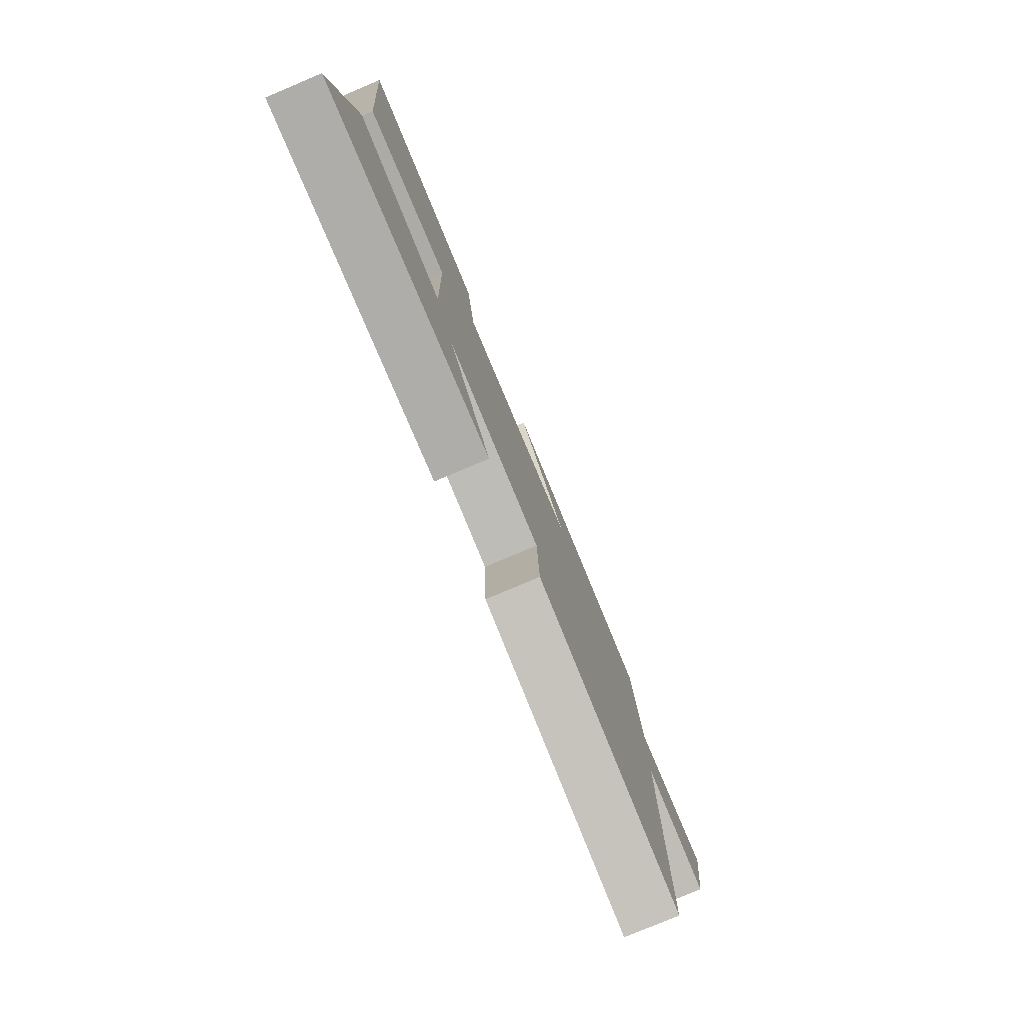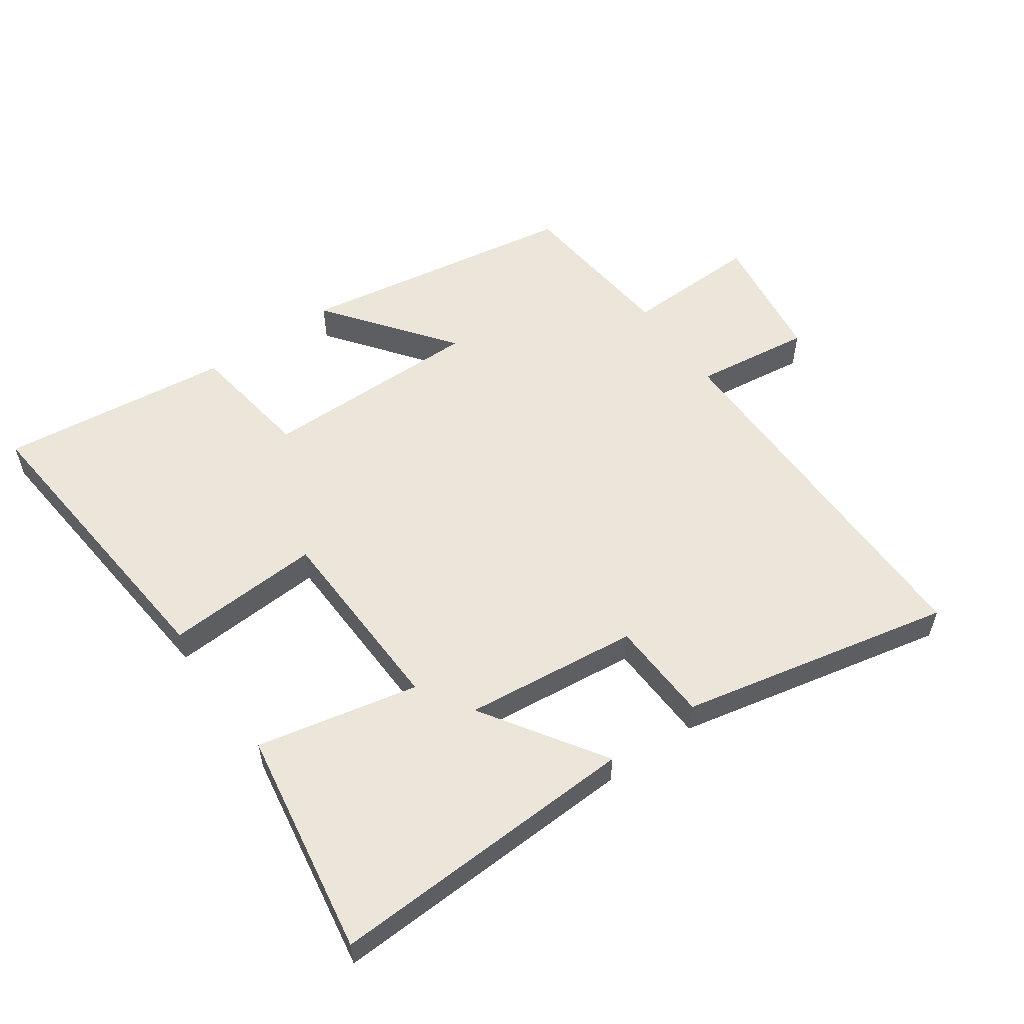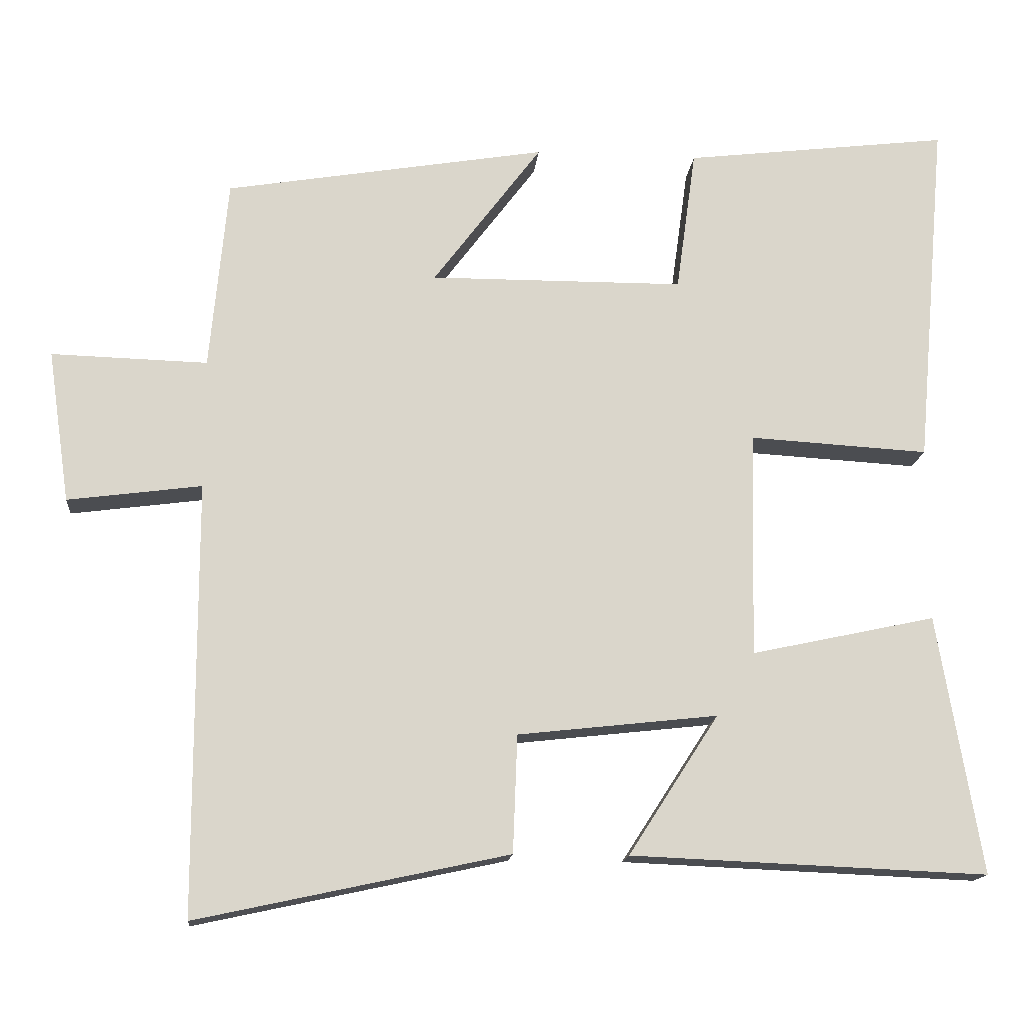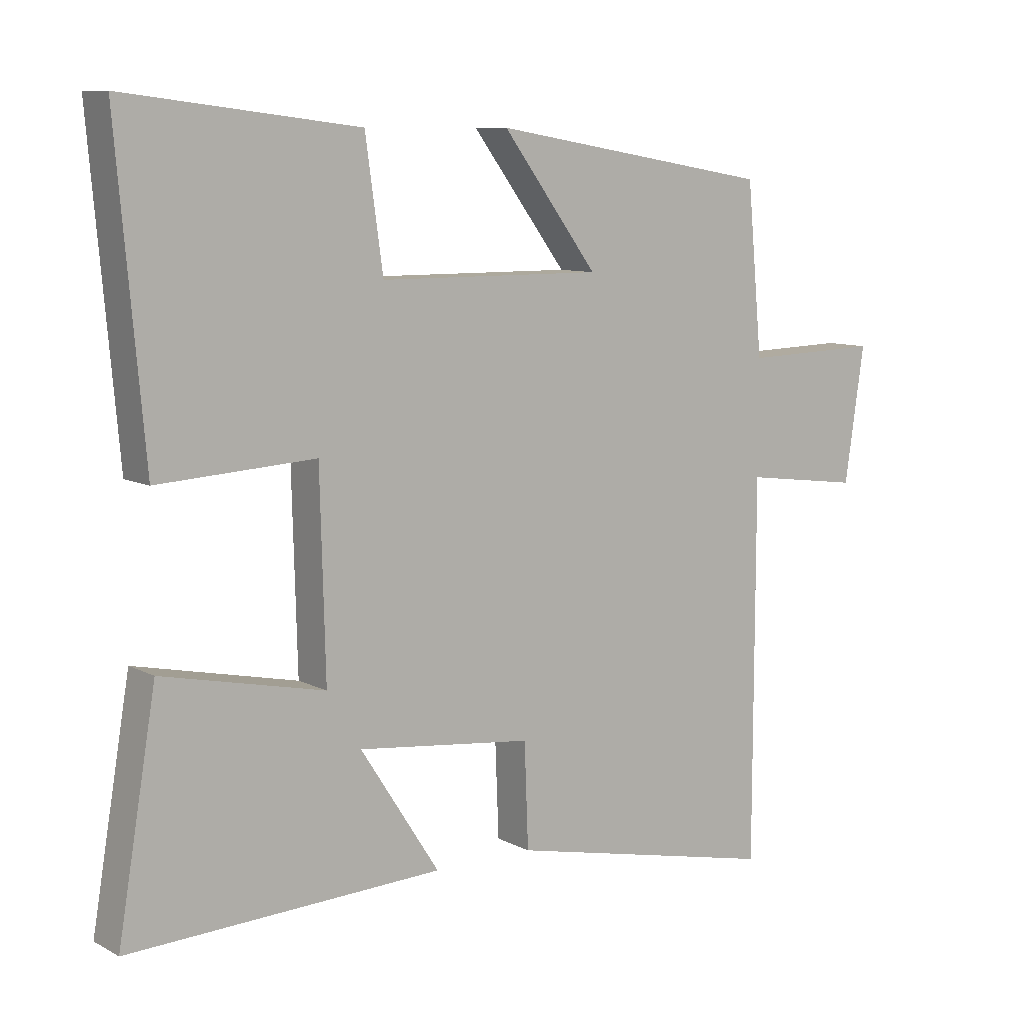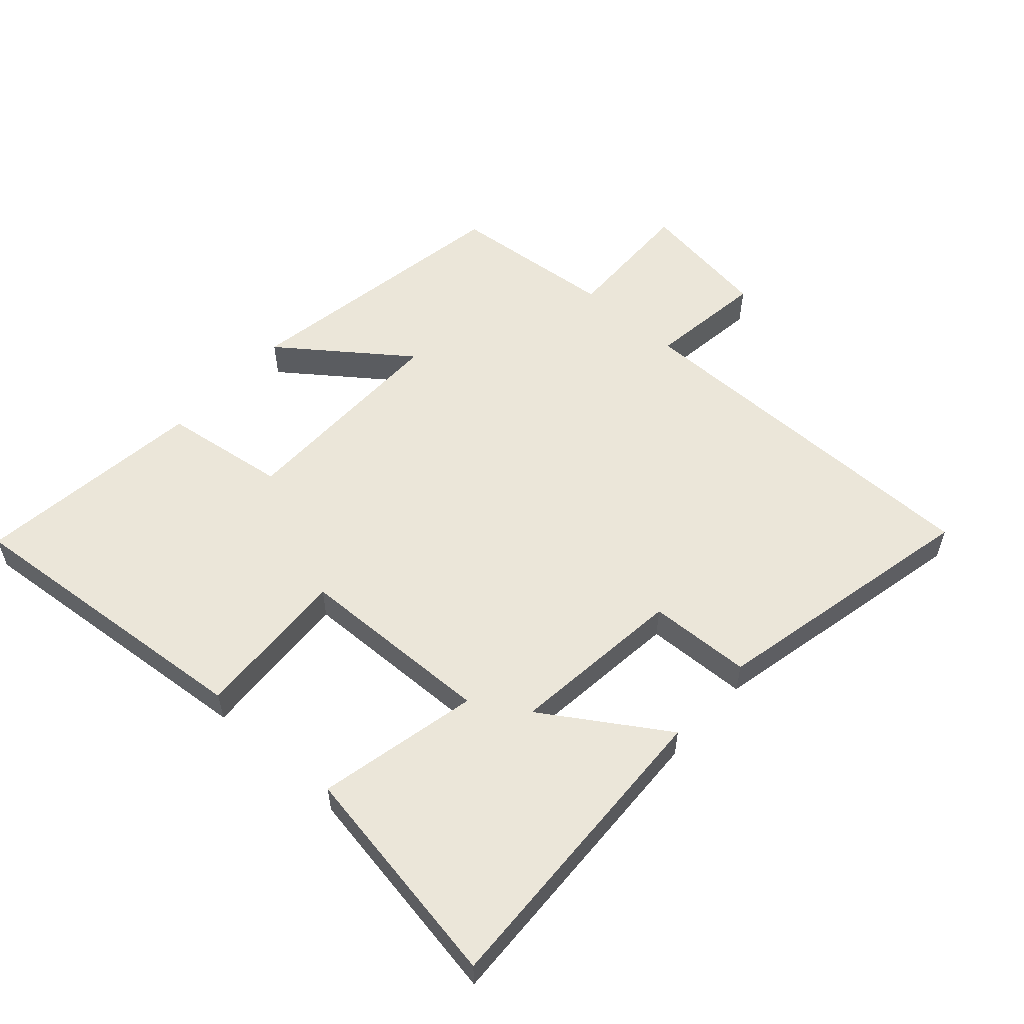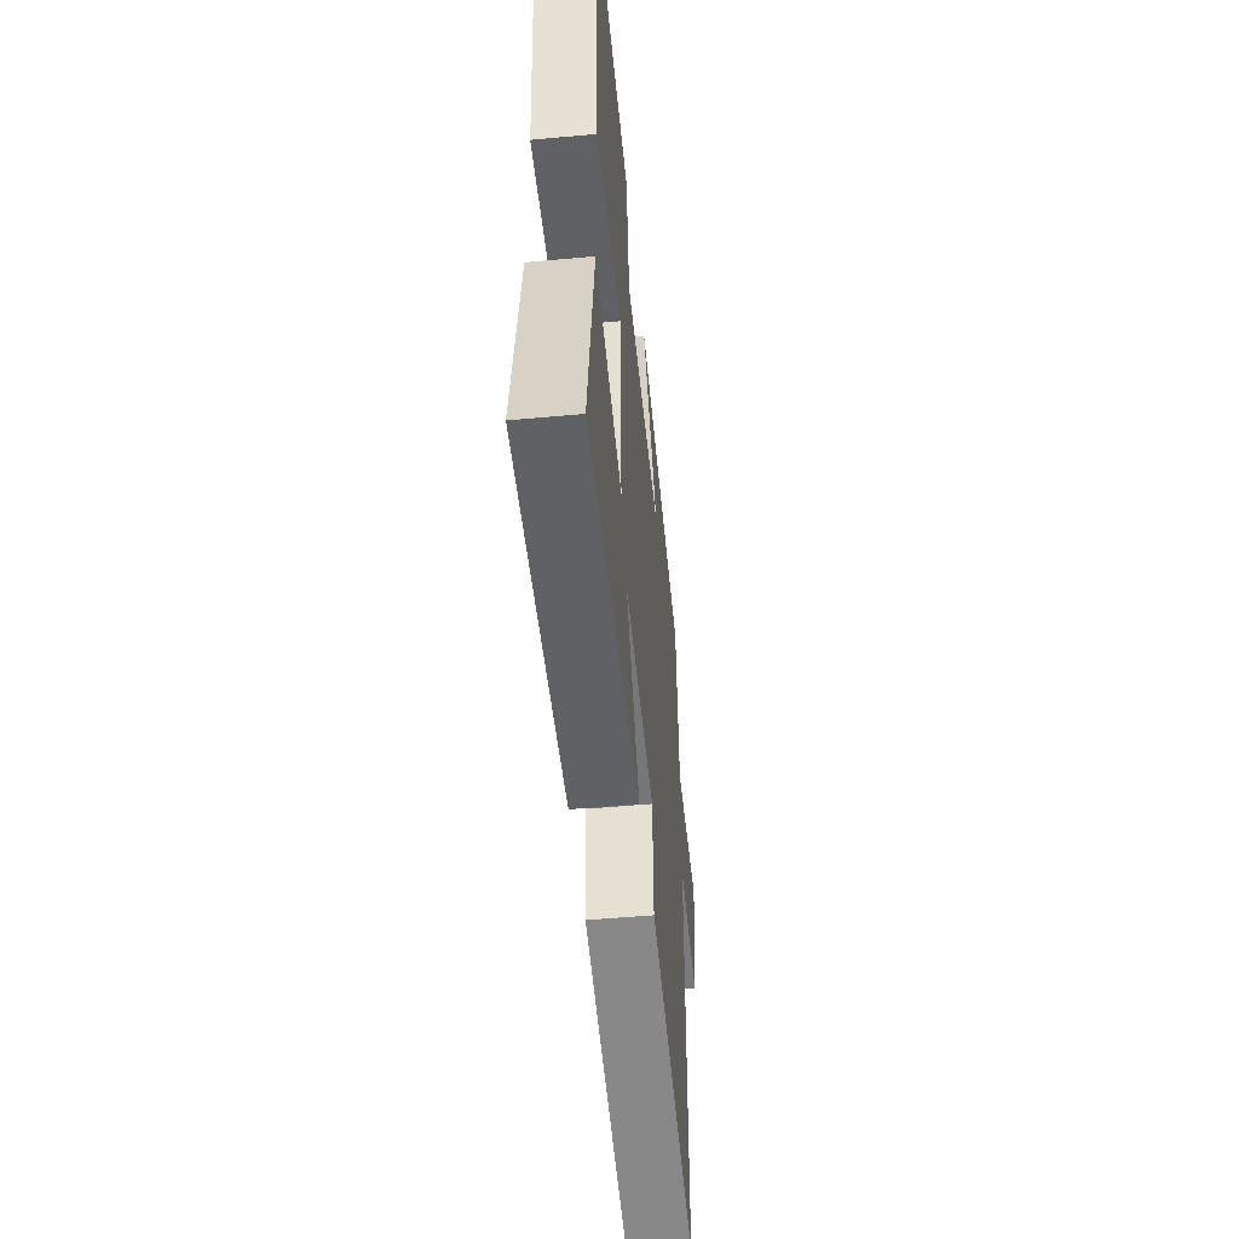
<metadata>
{"format":"obj","ext":"obj","renderer":"f3d","projection":"perspective","resolution":1024,"background":"white","views":[{"elev":-79.3,"azim":112.9,"up":"+Z"},{"elev":55.6,"azim":144.6,"up":"+Y"},{"elev":-15.4,"azim":-5.3,"up":"+Z"},{"elev":9.1,"azim":143.5,"up":"+Z"},{"elev":55.6,"azim":131.9,"up":"+Y"},{"elev":-50.8,"azim":95.8,"up":"+Z"}]}
</metadata>
<code>
v -0.499 0.07 -0.591
v -0.5 0.07 -0.008
v -0.681 0.07 -0.032
v -0.711 0.07 0.174
v -0.5 0.07 0.168
v -0.476 0.07 0.427
v -0.041 0.07 0.5
v -0.188 0.07 0.304
v 0.156 0.07 0.306
v 0.183 0.07 0.5
v 0.542 0.07 0.543
v 0.5 0.07 0.068
v 0.258 0.07 0.082
v 0.25 0.07 -0.224
v 0.5 0.07 -0.17
v 0.559 0.07 -0.52
v 0.076 0.07 -0.5
v 0.198 0.07 -0.311
v -0.072 0.07 -0.341
v -0.078 0.07 -0.5
v -0.499 0 -0.591
v -0.5 0 -0.008
v -0.681 0 -0.032
v -0.711 0 0.174
v -0.5 0 0.168
v -0.476 0 0.427
v -0.041 0 0.5
v -0.188 0 0.304
v 0.156 0 0.306
v 0.183 0 0.5
v 0.542 0 0.543
v 0.5 0 0.068
v 0.258 0 0.082
v 0.25 0 -0.224
v 0.5 0 -0.17
v 0.559 0 -0.52
v 0.076 0 -0.5
v 0.198 0 -0.311
v -0.072 0 -0.341
v -0.078 0 -0.5
f 19 20 1 2
f 18 19 2
f 15 16 17 18
f 14 15 18
f 13 14 18 2
f 10 11 12 13
f 9 10 13
f 8 9 13 2
f 5 6 7 8
f 5 8 2 3
f 3 4 5
f 22 21 40 39
f 22 39 38
f 38 37 36 35
f 38 35 34
f 22 38 34 33
f 33 32 31 30
f 33 30 29
f 22 33 29 28
f 28 27 26 25
f 23 22 28 25
f 25 24 23
f 1 21 22 2
f 2 22 23 3
f 3 23 24 4
f 4 24 25 5
f 5 25 26 6
f 6 26 27 7
f 7 27 28 8
f 8 28 29 9
f 9 29 30 10
f 10 30 31 11
f 11 31 32 12
f 12 32 33 13
f 13 33 34 14
f 14 34 35 15
f 15 35 36 16
f 16 36 37 17
f 17 37 38 18
f 18 38 39 19
f 19 39 40 20
f 20 40 21 1

</code>
